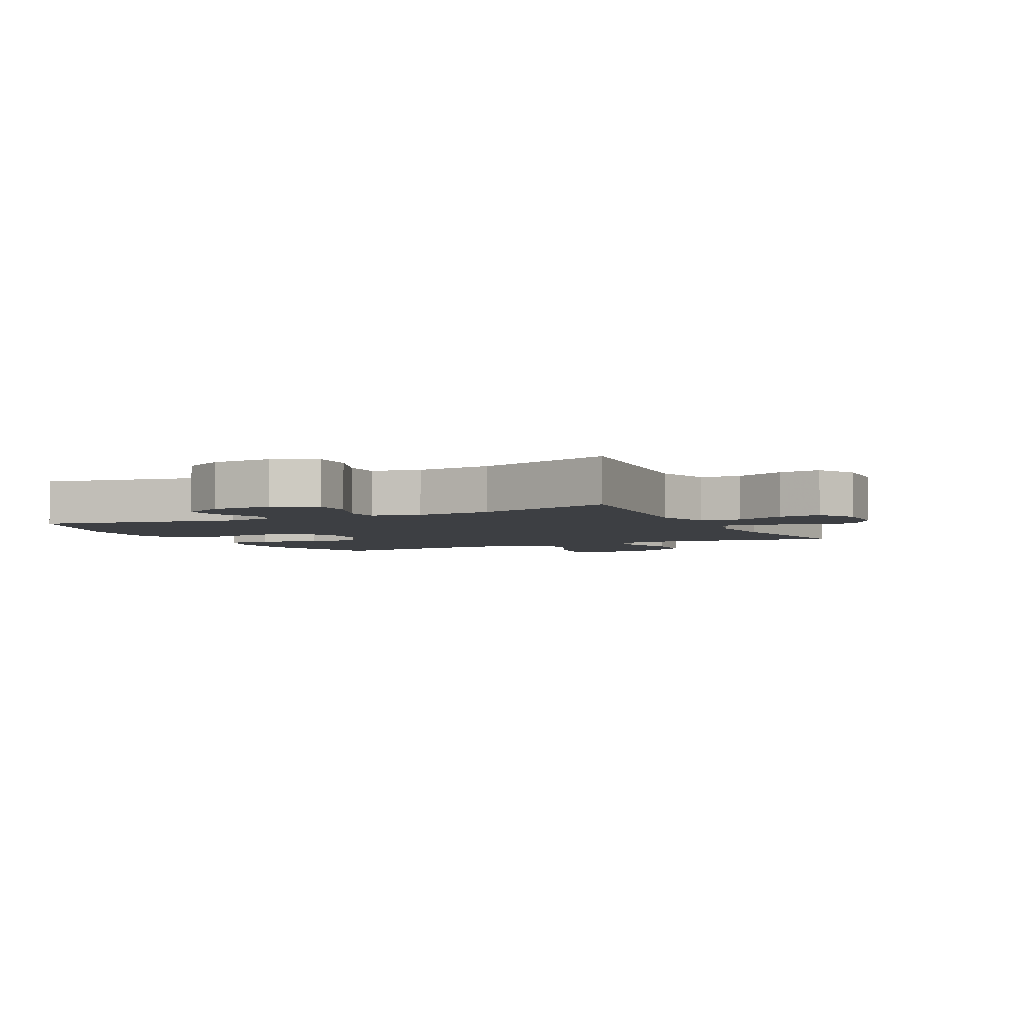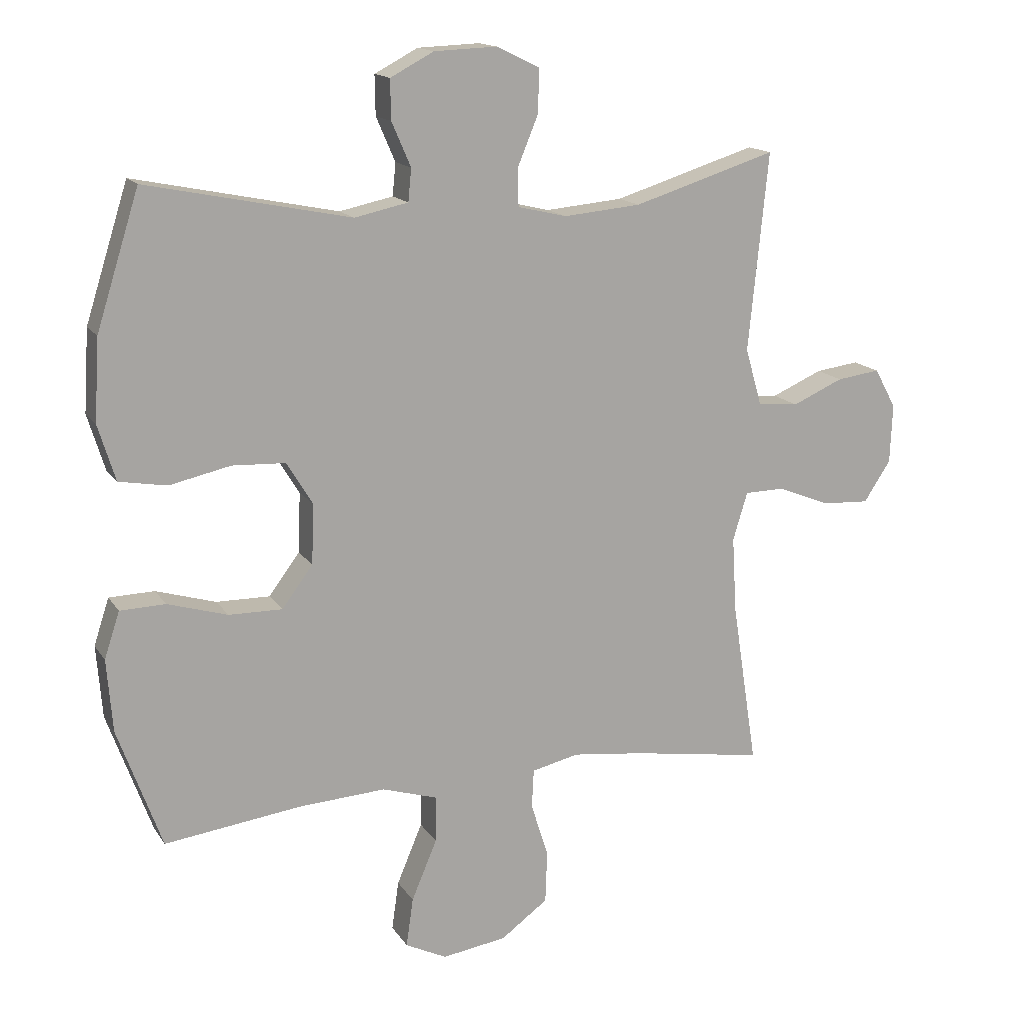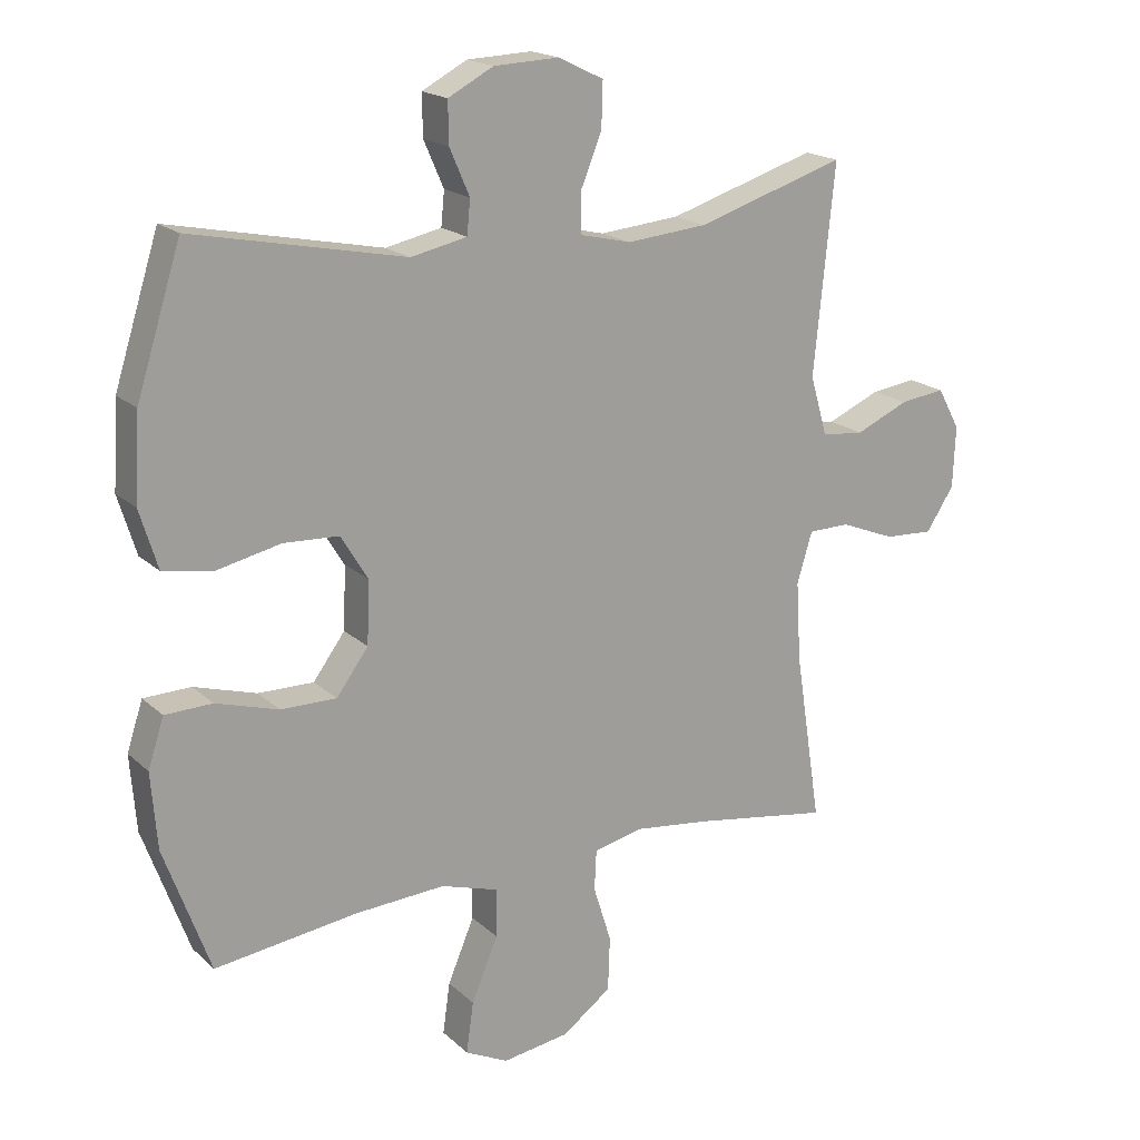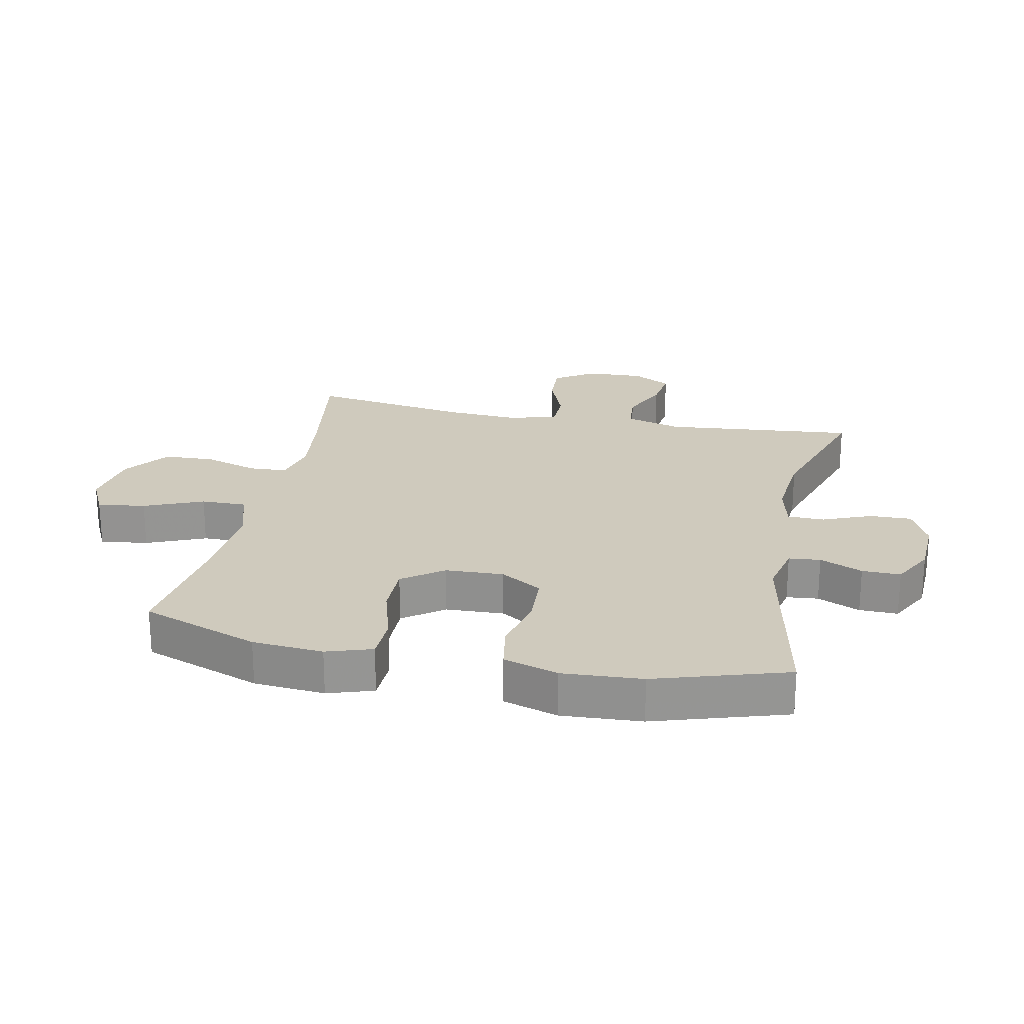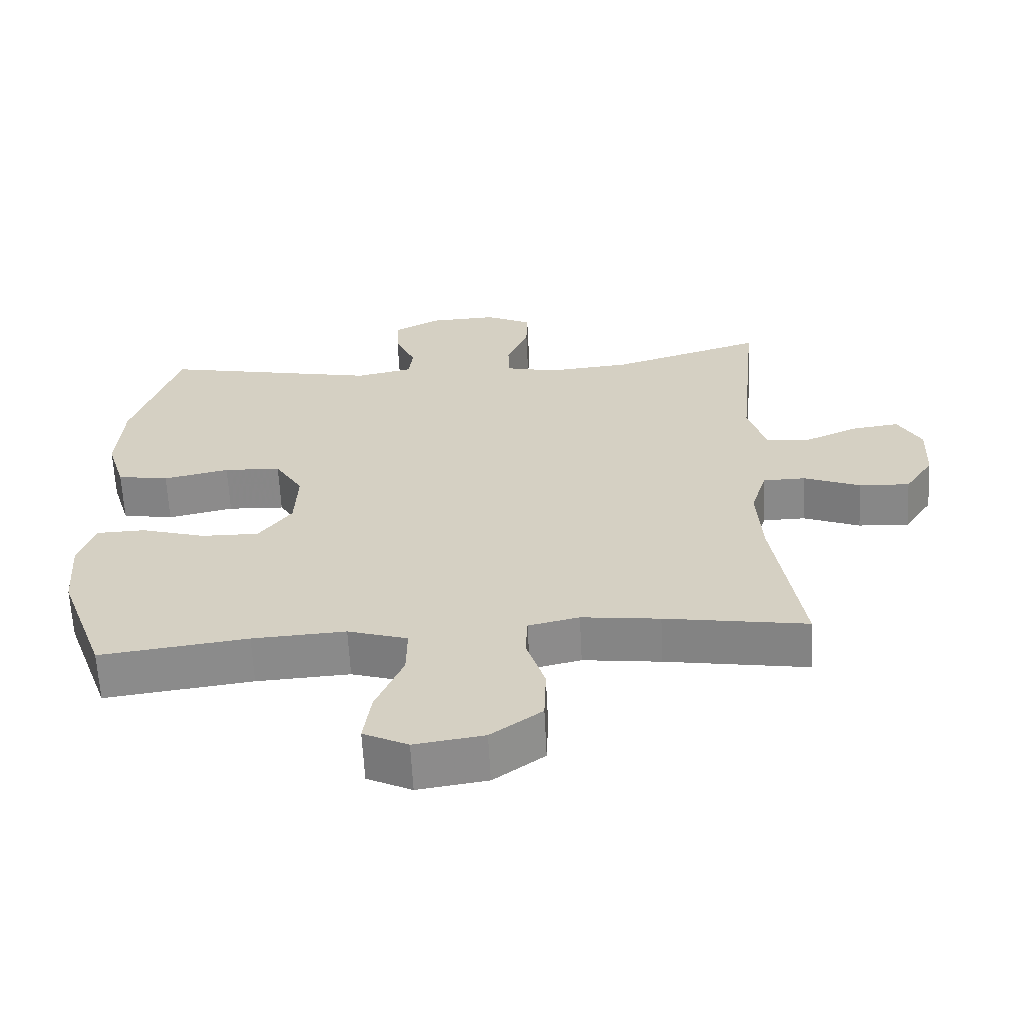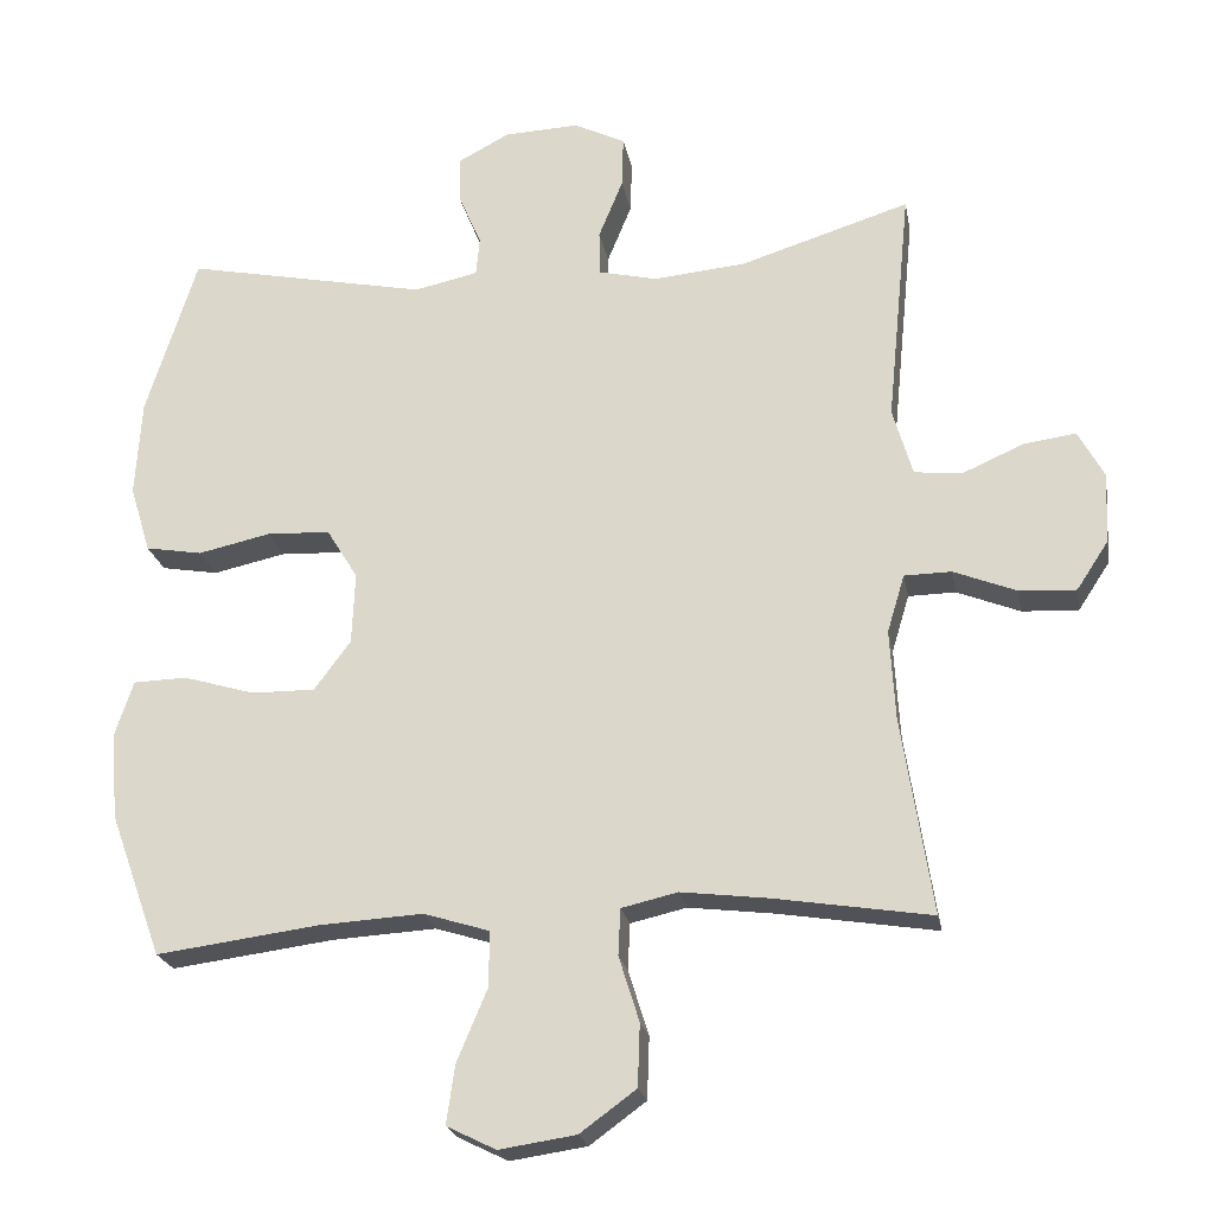
<metadata>
{"format":"obj","ext":"obj","renderer":"f3d","projection":"perspective","resolution":1024,"background":"white","views":[{"elev":-3.9,"azim":26.5,"up":"+Y"},{"elev":15.3,"azim":-21.9,"up":"+Z"},{"elev":18.5,"azim":-31.4,"up":"+Z"},{"elev":23.0,"azim":-78.2,"up":"+Y"},{"elev":-63.1,"azim":2.9,"up":"+Z"},{"elev":-22.3,"azim":10.3,"up":"+Z"}]}
</metadata>
<code>
v 0.5 0.07 0.5
v 0.469 0.07 0.189
v 0.495 0.07 0.099
v 0.559 0.07 0.093
v 0.639 0.07 0.128
v 0.707 0.07 0.137
v 0.741 0.07 0.075
v 0.737 0.07 -0.018
v 0.695 0.07 -0.082
v 0.621 0.07 -0.078
v 0.538 0.07 -0.045
v 0.476 0.07 -0.046
v 0.453 0.07 -0.122
v 0.46 0.07 -0.241
v 0.5 0.07 -0.5
v 0.293 0.07 -0.467
v 0.179 0.07 -0.453
v 0.105 0.07 -0.47
v 0.102 0.07 -0.531
v 0.129 0.07 -0.617
v 0.126 0.07 -0.699
v 0.052 0.07 -0.753
v -0.049 0.07 -0.768
v -0.114 0.07 -0.736
v -0.103 0.07 -0.659
v -0.063 0.07 -0.564
v -0.062 0.07 -0.491
v -0.149 0.07 -0.464
v -0.285 0.07 -0.472
v -0.5 0.07 -0.5
v -0.569 0.07 -0.31
v -0.578 0.07 -0.196
v -0.554 0.07 -0.123
v -0.483 0.07 -0.121
v -0.389 0.07 -0.149
v -0.305 0.07 -0.15
v -0.257 0.07 -0.085
v -0.253 0.07 0.009
v -0.294 0.07 0.076
v -0.377 0.07 0.08
v -0.473 0.07 0.059
v -0.548 0.07 0.072
v -0.575 0.07 0.16
v -0.567 0.07 0.288
v -0.5 0.07 0.5
v -0.181 0.07 0.435
v -0.097 0.07 0.453
v -0.092 0.07 0.504
v -0.122 0.07 0.573
v -0.123 0.07 0.635
v -0.055 0.07 0.671
v 0.043 0.07 0.675
v 0.111 0.07 0.642
v 0.109 0.07 0.574
v 0.077 0.07 0.496
v 0.078 0.07 0.437
v 0.155 0.07 0.419
v 0.276 0.07 0.43
v 0.5 0 0.5
v 0.469 0 0.189
v 0.495 0 0.099
v 0.559 0 0.093
v 0.639 0 0.128
v 0.707 0 0.137
v 0.741 0 0.075
v 0.737 0 -0.018
v 0.695 0 -0.082
v 0.621 0 -0.078
v 0.538 0 -0.045
v 0.476 0 -0.046
v 0.453 0 -0.122
v 0.46 0 -0.241
v 0.5 0 -0.5
v 0.293 0 -0.467
v 0.179 0 -0.453
v 0.105 0 -0.47
v 0.102 0 -0.531
v 0.129 0 -0.617
v 0.126 0 -0.699
v 0.052 0 -0.753
v -0.049 0 -0.768
v -0.114 0 -0.736
v -0.103 0 -0.659
v -0.063 0 -0.564
v -0.062 0 -0.491
v -0.149 0 -0.464
v -0.285 0 -0.472
v -0.5 0 -0.5
v -0.569 0 -0.31
v -0.578 0 -0.196
v -0.554 0 -0.123
v -0.483 0 -0.121
v -0.389 0 -0.149
v -0.305 0 -0.15
v -0.257 0 -0.085
v -0.253 0 0.009
v -0.294 0 0.076
v -0.377 0 0.08
v -0.473 0 0.059
v -0.548 0 0.072
v -0.575 0 0.16
v -0.567 0 0.288
v -0.5 0 0.5
v -0.181 0 0.435
v -0.097 0 0.453
v -0.092 0 0.504
v -0.122 0 0.573
v -0.123 0 0.635
v -0.055 0 0.671
v 0.043 0 0.675
v 0.111 0 0.642
v 0.109 0 0.574
v 0.077 0 0.496
v 0.078 0 0.437
v 0.155 0 0.419
v 0.276 0 0.43
f 53 54 55
f 52 53 55
f 51 52 55
f 50 51 55
f 49 50 55
f 48 49 55
f 47 48 55 56
f 46 47 56 57
f 44 45 46
f 43 44 46
f 42 43 46
f 41 42 46
f 40 41 46
f 39 40 46 57
f 33 34 35
f 32 33 35
f 31 32 35
f 30 31 35
f 29 30 35
f 28 29 35 36
f 27 28 36 37
f 24 25 26
f 23 24 26
f 22 23 26
f 21 22 26
f 20 21 26
f 19 20 26
f 18 19 26 27
f 27 37 38
f 18 27 38
f 17 18 38
f 14 15 16
f 39 57 58
f 38 39 58
f 17 38 58
f 16 17 58
f 14 16 58
f 13 14 58
f 9 10 11
f 8 9 11
f 7 8 11
f 6 7 11
f 5 6 11
f 4 5 11
f 58 1 2
f 58 2 3
f 13 58 3
f 12 13 3
f 3 4 11 12
f 113 112 111
f 113 111 110
f 113 110 109
f 113 109 108
f 113 108 107
f 113 107 106
f 114 113 106 105
f 115 114 105 104
f 104 103 102
f 104 102 101
f 104 101 100
f 104 100 99
f 104 99 98
f 115 104 98 97
f 93 92 91
f 93 91 90
f 93 90 89
f 93 89 88
f 93 88 87
f 94 93 87 86
f 95 94 86 85
f 84 83 82
f 84 82 81
f 84 81 80
f 84 80 79
f 84 79 78
f 84 78 77
f 85 84 77 76
f 96 95 85
f 96 85 76
f 96 76 75
f 74 73 72
f 116 115 97
f 116 97 96
f 116 96 75
f 116 75 74
f 116 74 72
f 116 72 71
f 69 68 67
f 69 67 66
f 69 66 65
f 69 65 64
f 69 64 63
f 69 63 62
f 60 59 116
f 61 60 116
f 61 116 71
f 61 71 70
f 70 69 62 61
f 1 59 60 2
f 2 60 61 3
f 3 61 62 4
f 4 62 63 5
f 5 63 64 6
f 6 64 65 7
f 7 65 66 8
f 8 66 67 9
f 9 67 68 10
f 10 68 69 11
f 11 69 70 12
f 12 70 71 13
f 13 71 72 14
f 14 72 73 15
f 15 73 74 16
f 16 74 75 17
f 17 75 76 18
f 18 76 77 19
f 19 77 78 20
f 20 78 79 21
f 21 79 80 22
f 22 80 81 23
f 23 81 82 24
f 24 82 83 25
f 25 83 84 26
f 26 84 85 27
f 27 85 86 28
f 28 86 87 29
f 29 87 88 30
f 30 88 89 31
f 31 89 90 32
f 32 90 91 33
f 33 91 92 34
f 34 92 93 35
f 35 93 94 36
f 36 94 95 37
f 37 95 96 38
f 38 96 97 39
f 39 97 98 40
f 40 98 99 41
f 41 99 100 42
f 42 100 101 43
f 43 101 102 44
f 44 102 103 45
f 45 103 104 46
f 46 104 105 47
f 47 105 106 48
f 48 106 107 49
f 49 107 108 50
f 50 108 109 51
f 51 109 110 52
f 52 110 111 53
f 53 111 112 54
f 54 112 113 55
f 55 113 114 56
f 56 114 115 57
f 57 115 116 58
f 58 116 59 1

</code>
